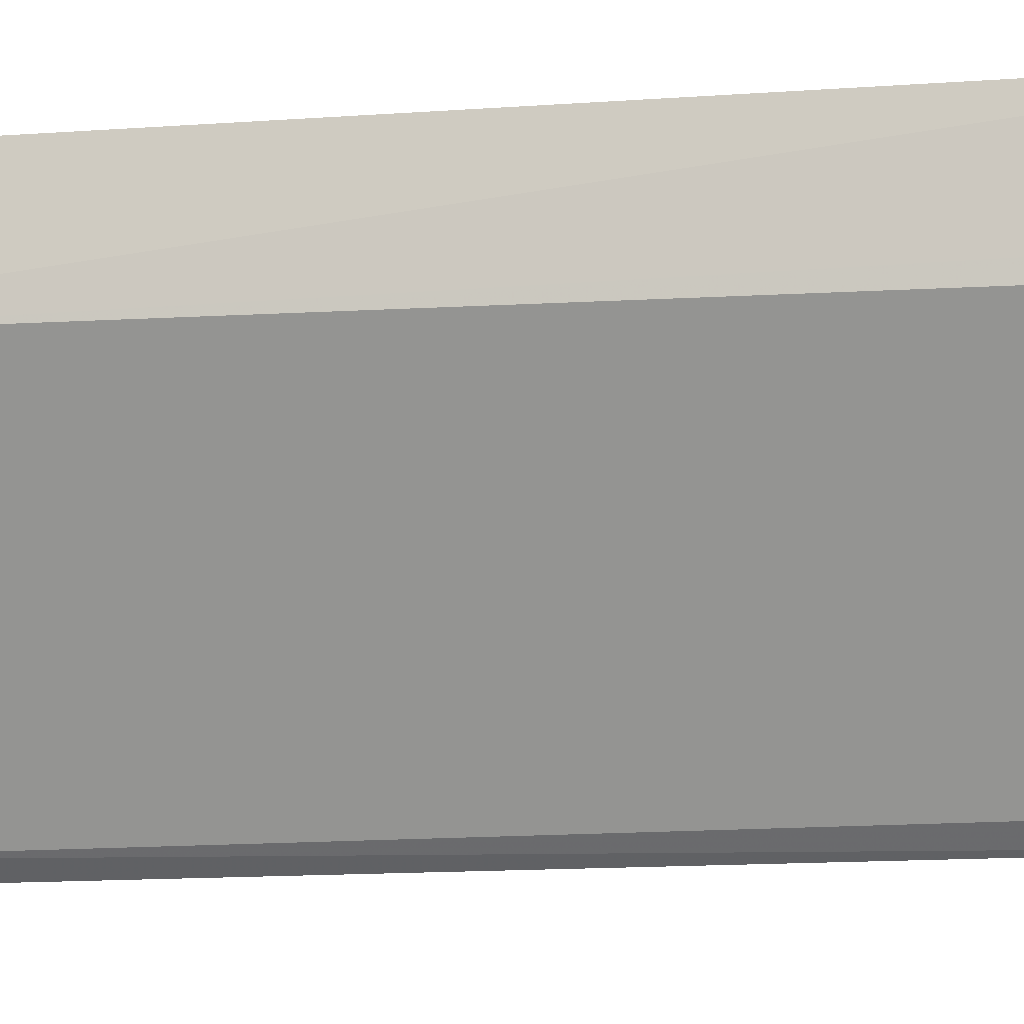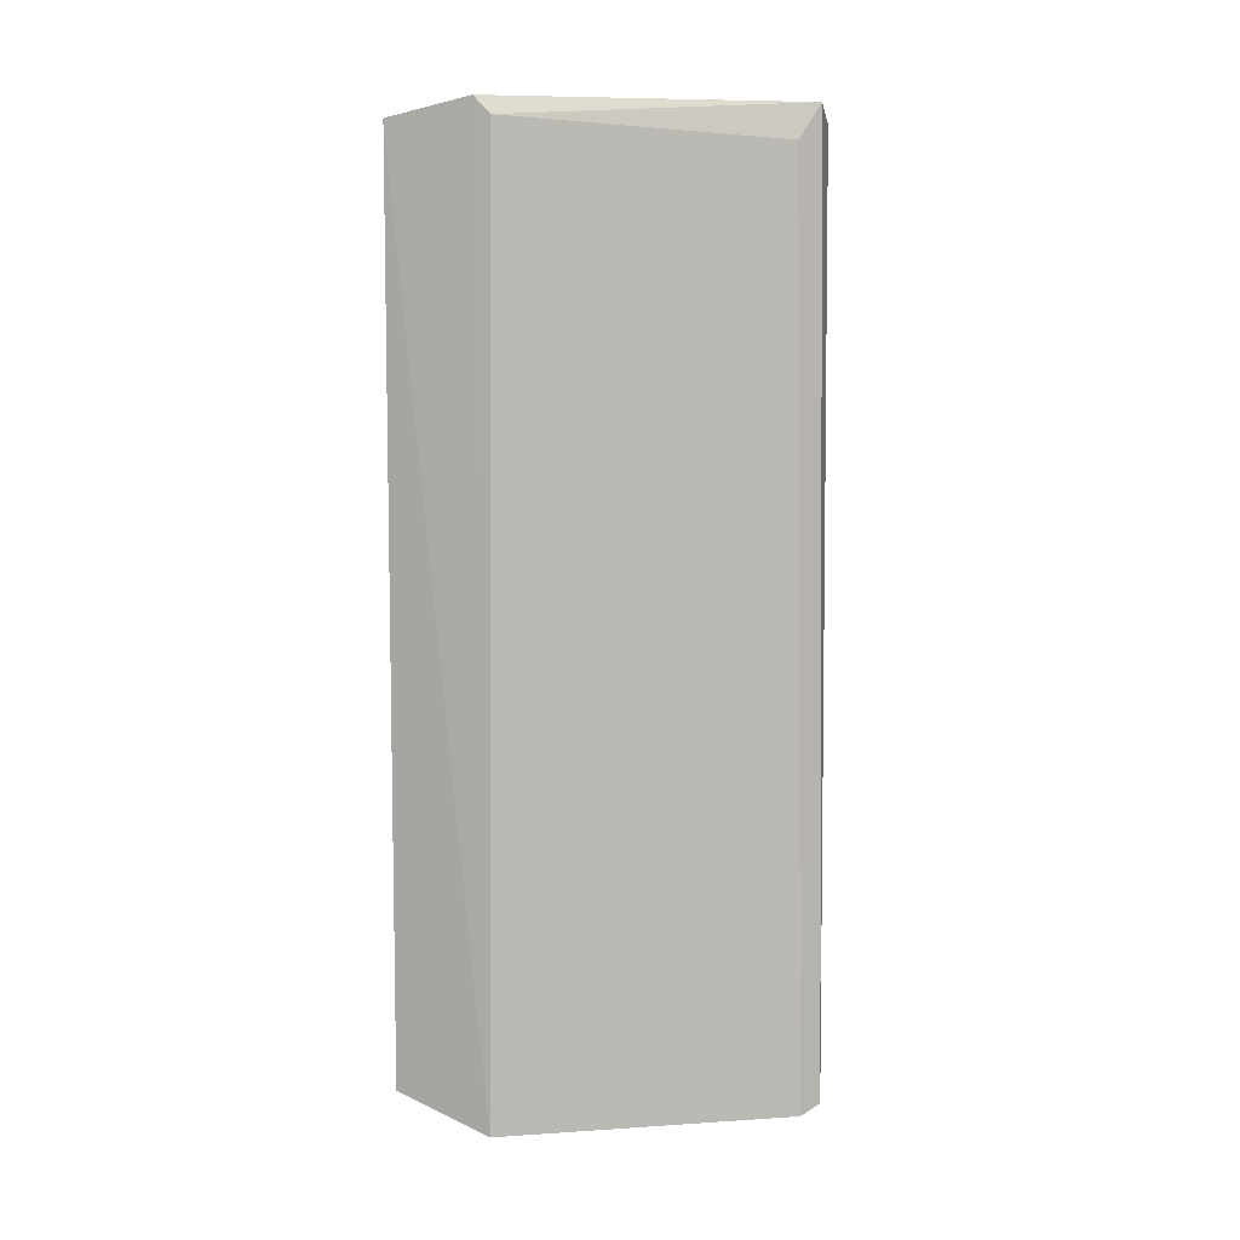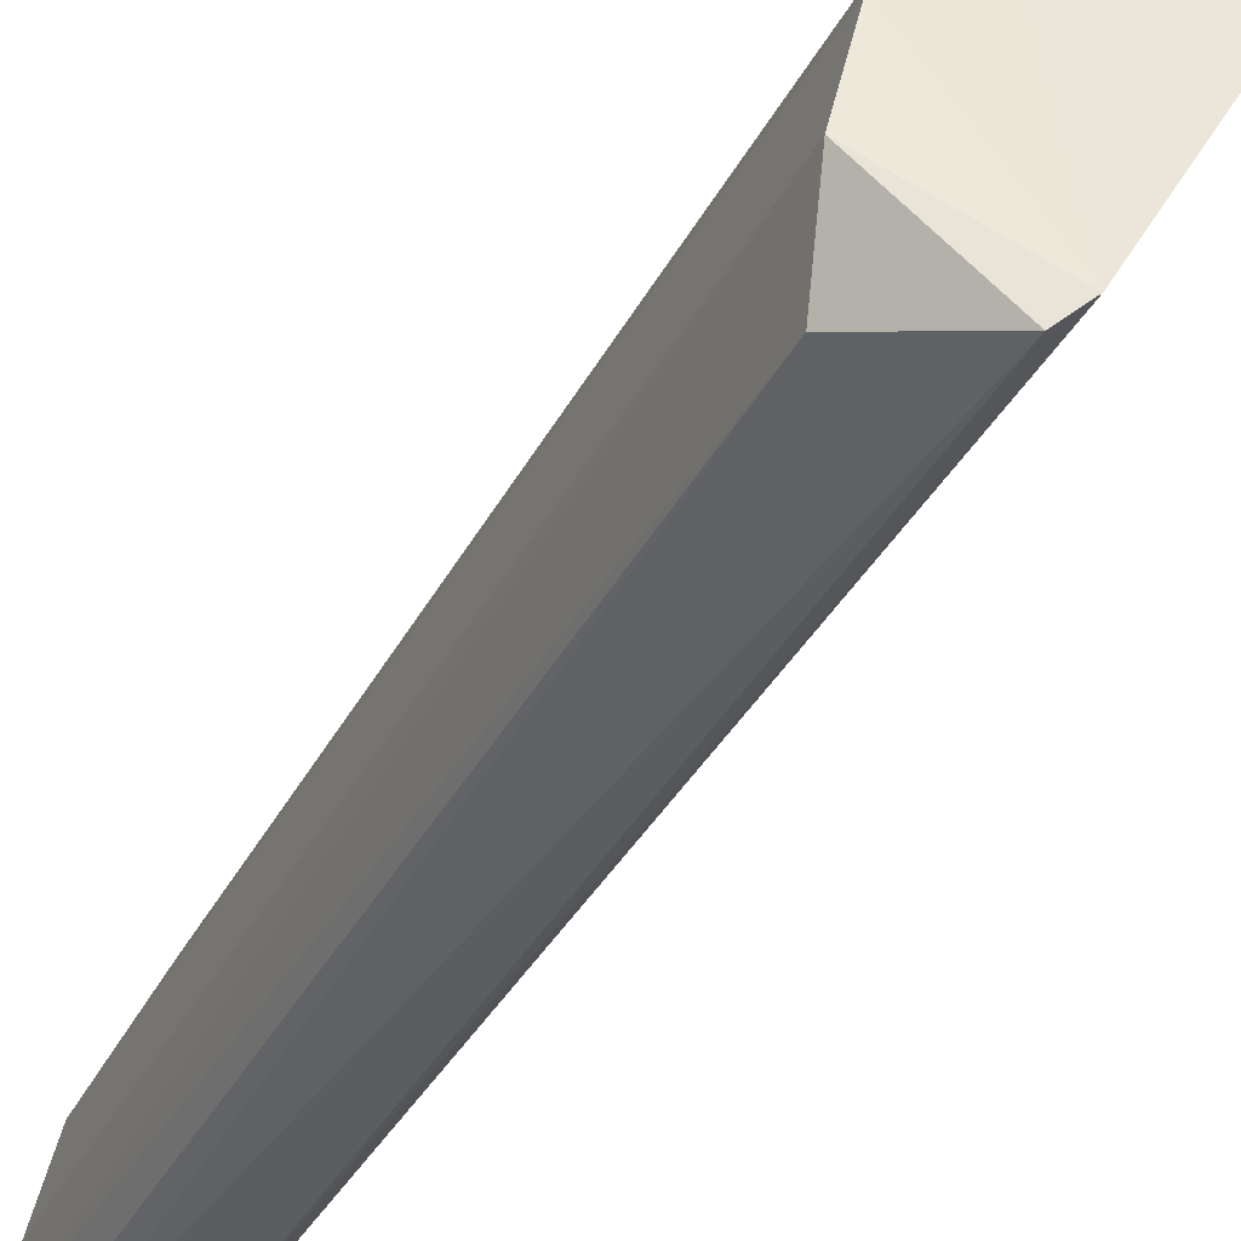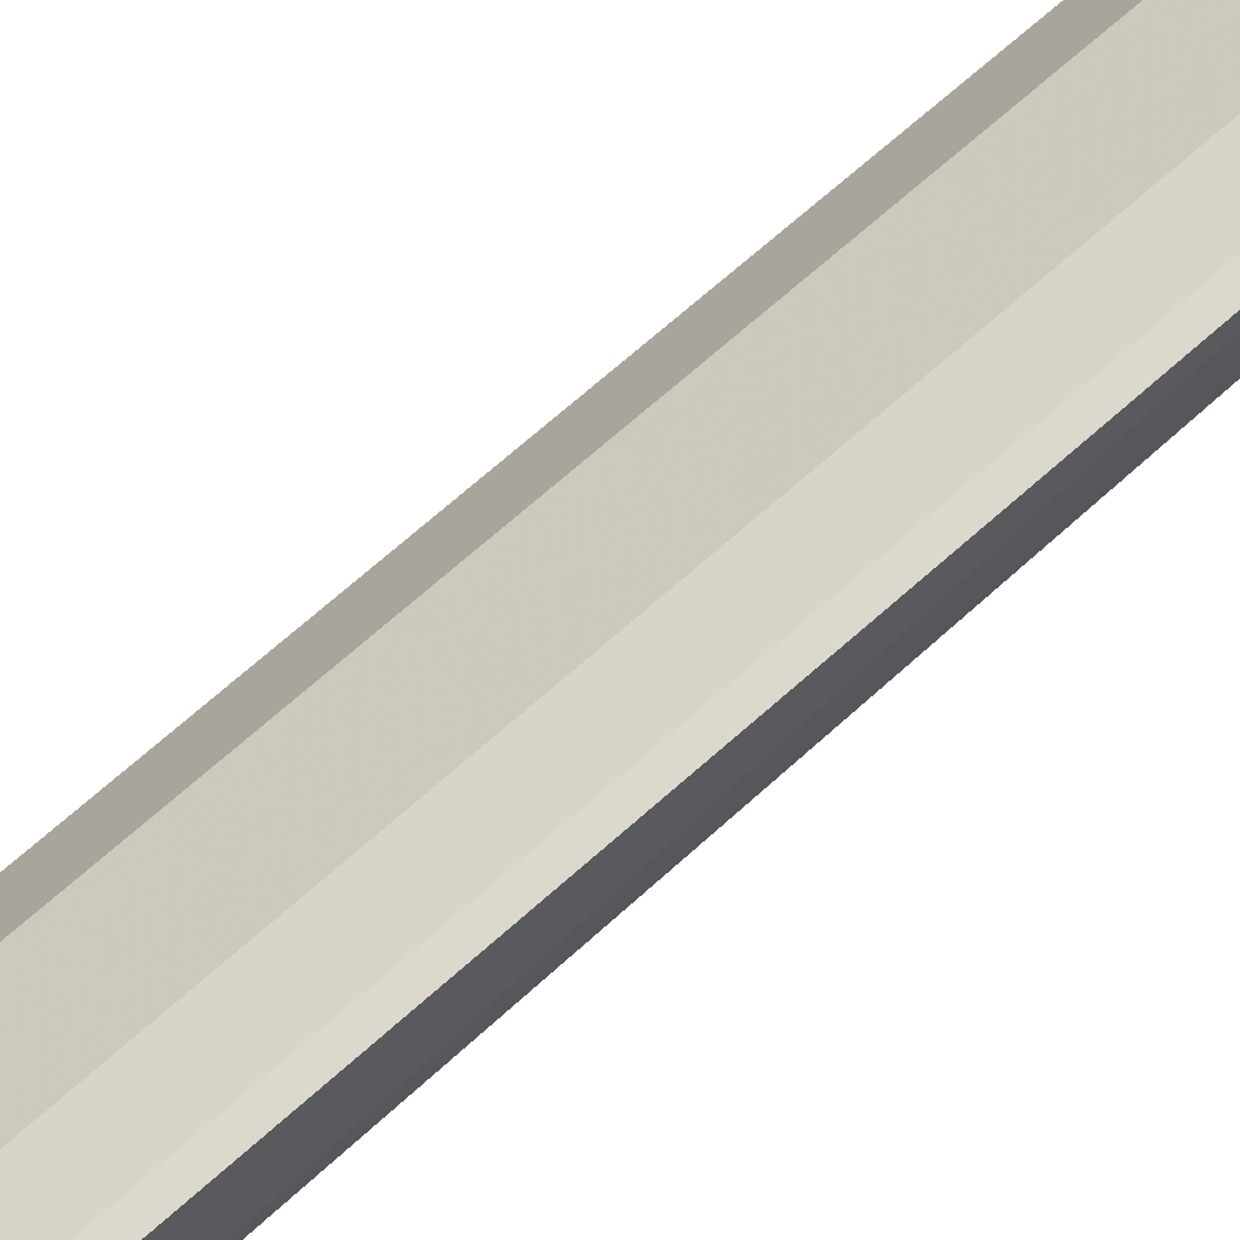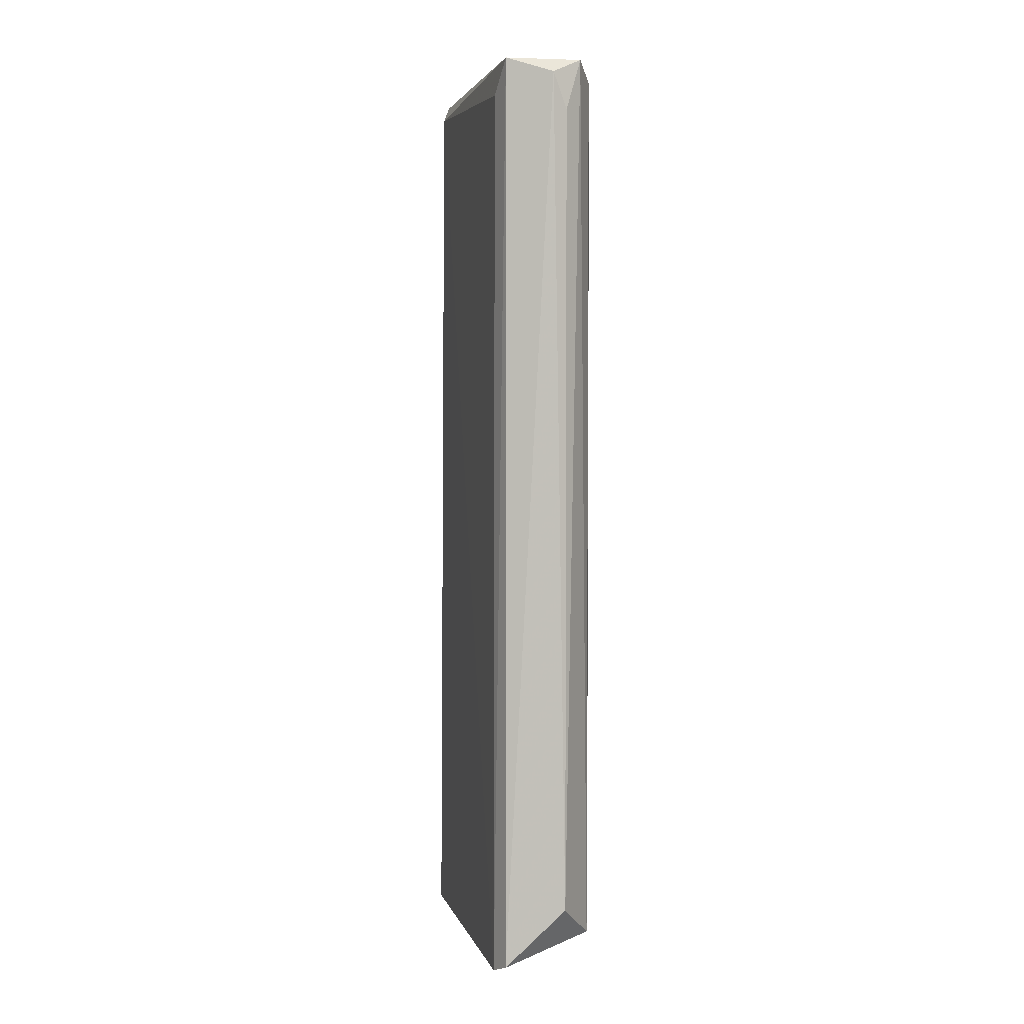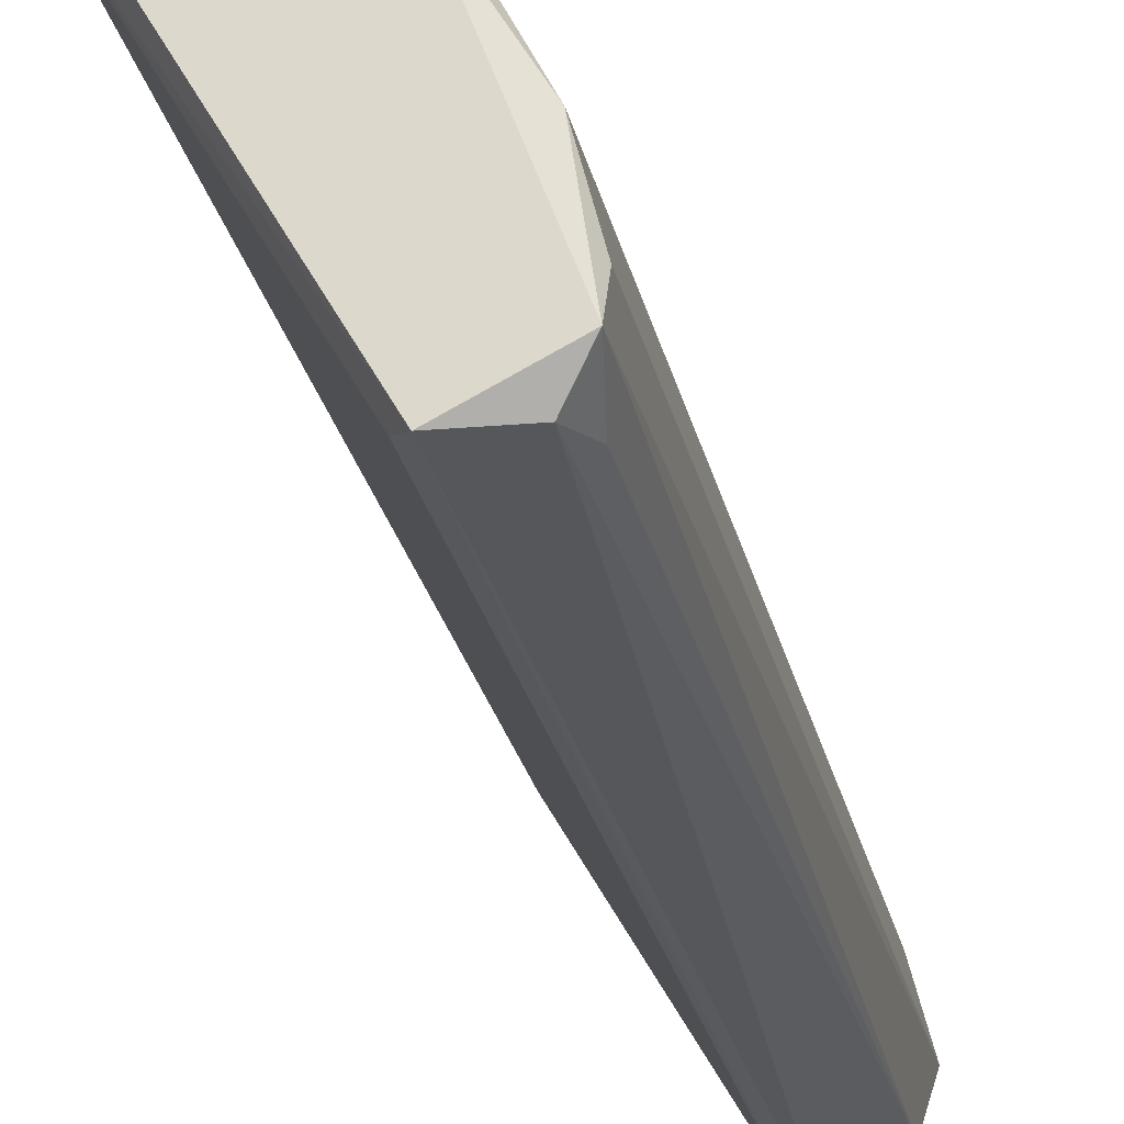
<metadata>
{"format":"obj","ext":"obj","renderer":"f3d","projection":"perspective","resolution":1024,"background":"white","views":[{"elev":-9.3,"azim":102.0,"up":"+Z"},{"elev":7.2,"azim":109.0,"up":"+Y"},{"elev":-33.9,"azim":-23.3,"up":"+Z"},{"elev":72.5,"azim":48.8,"up":"+Z"},{"elev":3.3,"azim":-163.2,"up":"+Y"},{"elev":-25.8,"azim":-167.9,"up":"+Z"}]}
</metadata>
<code>
v -0.3168 0.3071 0.04721
v -0.188 0.3071 0.2157
v -0.2772 -0.2081 0.1463
v -0.2683 -0.2258 0.01114
v -0.1837 -0.2258 0.1592
v -0.2673 0.2972 0.01749
v -0.3117 -0.187 0.01591
v -0.2772 0.3071 0.1463
v -0.198 -0.2081 0.2157
v -0.188 0.3071 0.1562
v -0.3069 -0.2081 0.08685
v -0.3051 0.3084 0.01102
v -0.2277 0.3071 0.1958
v -0.2772 0.3171 0.007575
v -0.2784 -0.2208 0.002538
v -0.3168 -0.2081 0.04721
v -0.3069 0.3071 0.08685
v -0.188 -0.2081 0.2157
v -0.3168 0.3171 0.02739
v -0.2277 -0.2081 0.1958
v -0.2178 0.3171 0.1958
v -0.198 0.3071 0.2157
v -0.188 0.3171 0.1661
v -0.2772 0.3171 0.1364
v -0.3117 0.2869 0.01591
f 19 12 25
f 3 4 5
f 5 4 10
f 4 6 10
f 4 3 11
f 3 8 11
f 8 3 13
f 6 4 14
f 10 6 14
f 7 12 15
f 14 4 15
f 12 14 15
f 4 11 16
f 11 1 16
f 15 4 16
f 7 15 16
f 1 11 17
f 11 8 17
f 5 2 18
f 2 9 18
f 9 5 18
f 14 12 19
f 16 1 19
f 7 16 19
f 1 17 19
f 3 5 20
f 5 9 20
f 13 3 20
f 9 13 20
f 14 19 21
f 9 2 22
f 13 9 22
f 2 21 22
f 21 13 22
f 2 5 23
f 5 10 23
f 10 14 23
f 21 2 23
f 14 21 23
f 8 13 24
f 17 8 24
f 19 17 24
f 13 21 24
f 21 19 24
f 12 7 25
f 7 19 25

</code>
